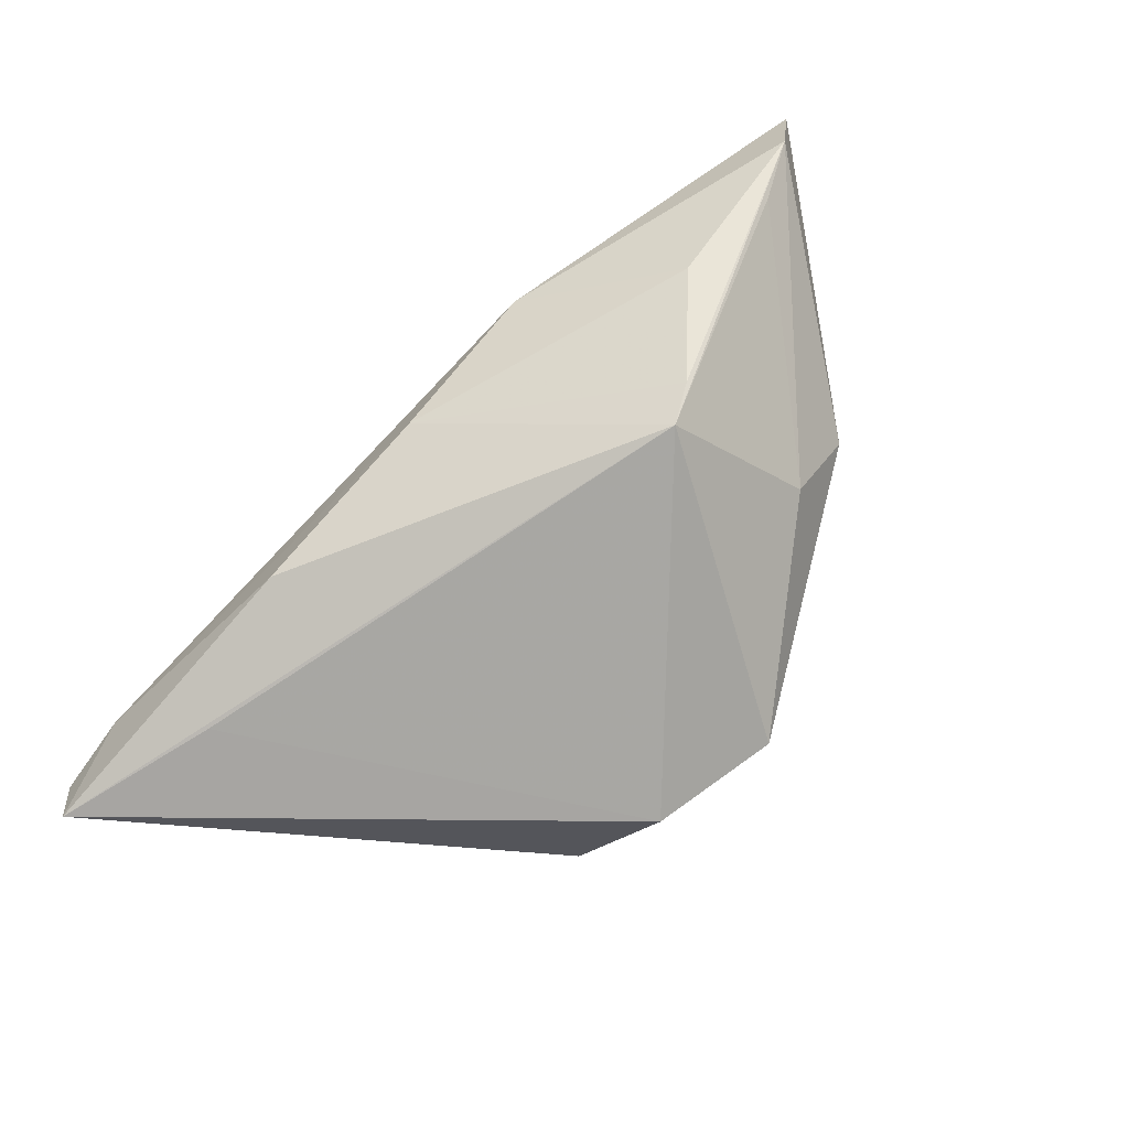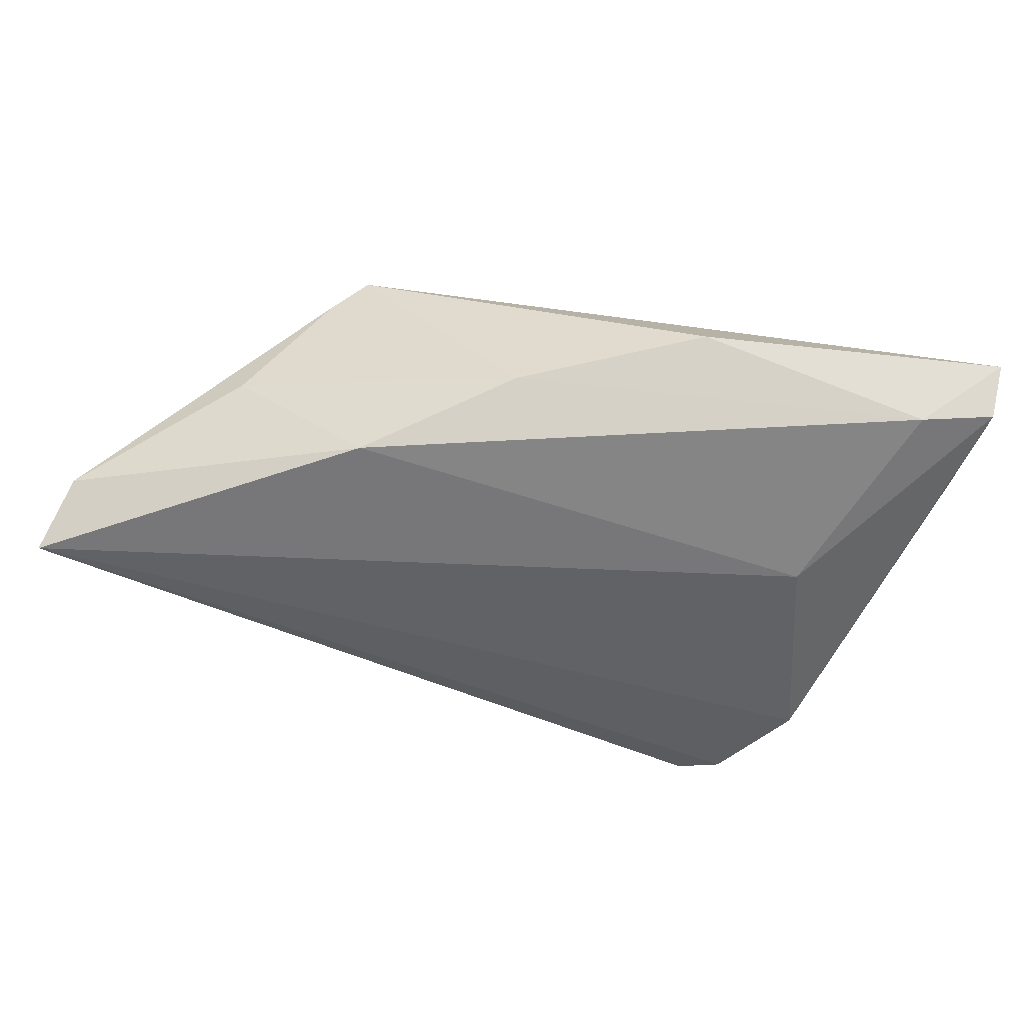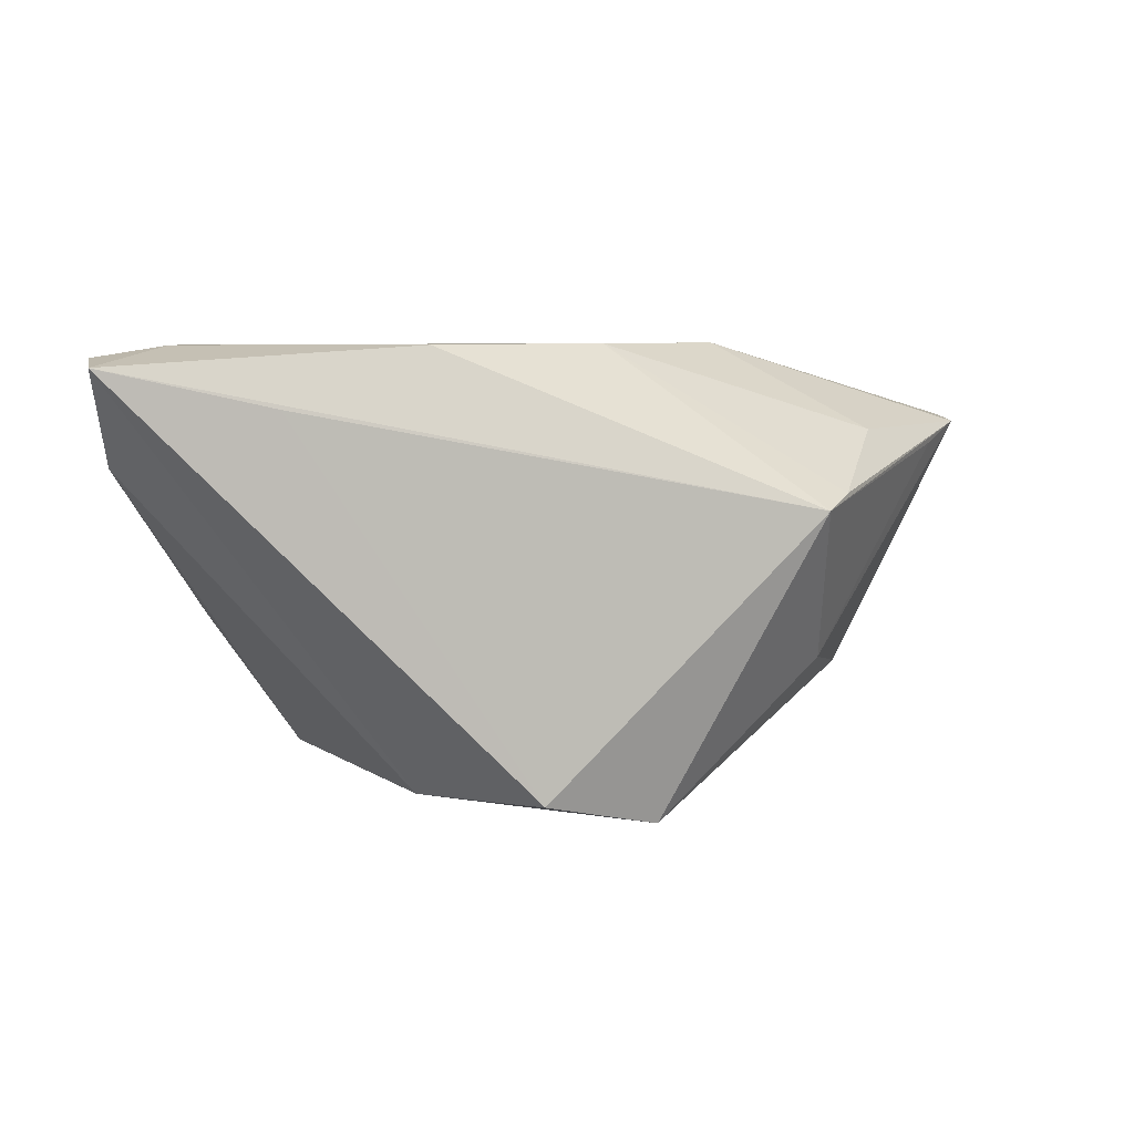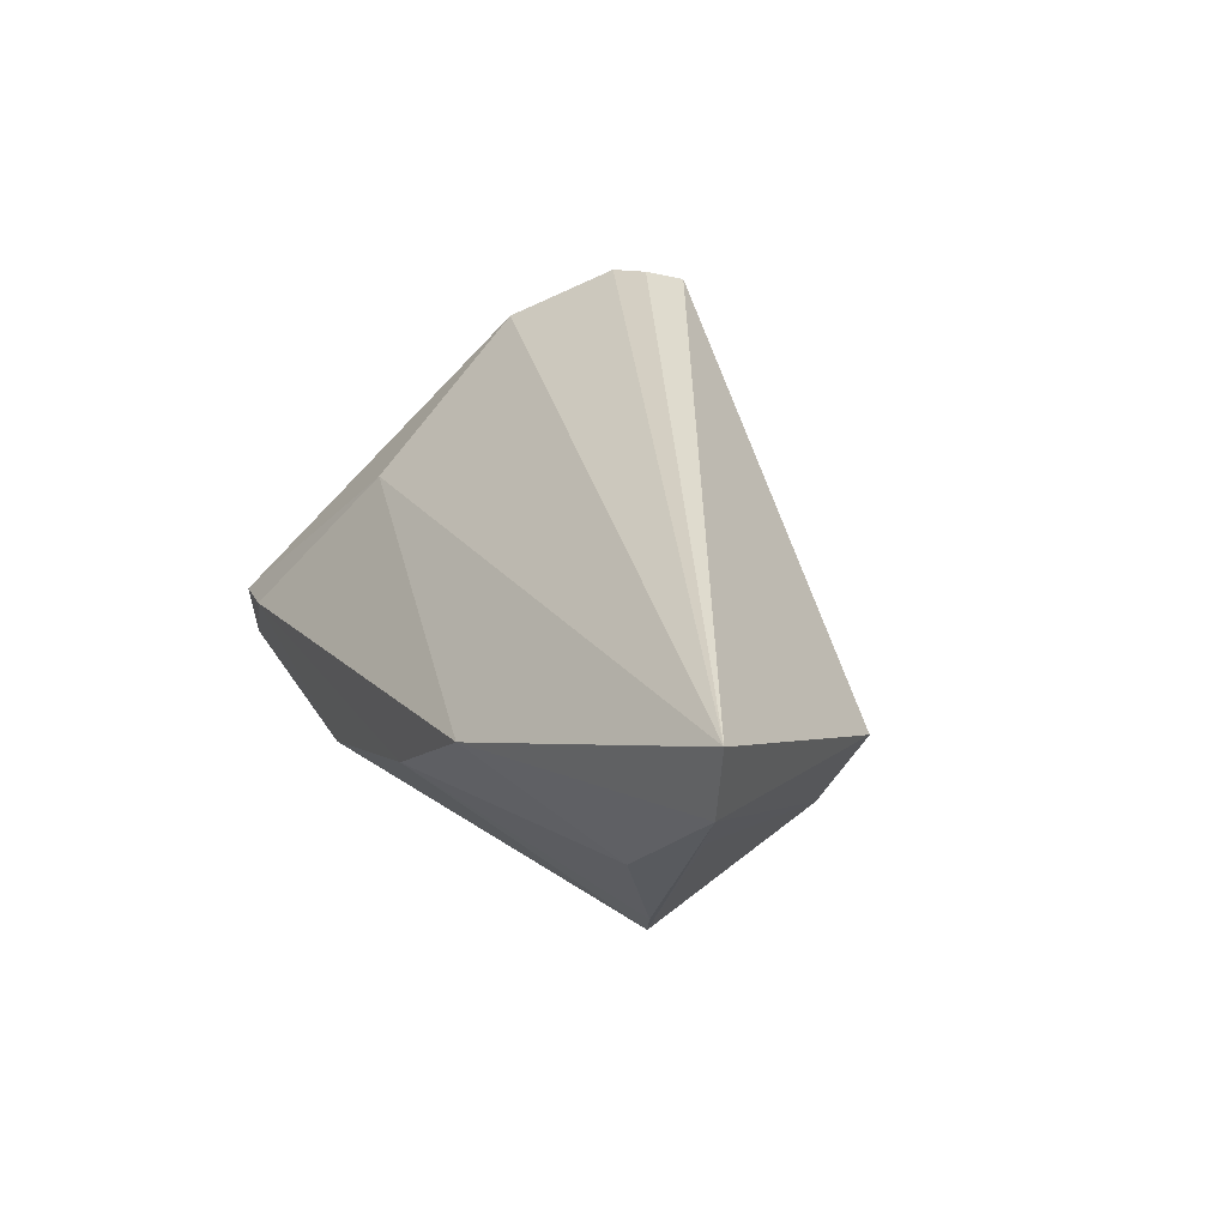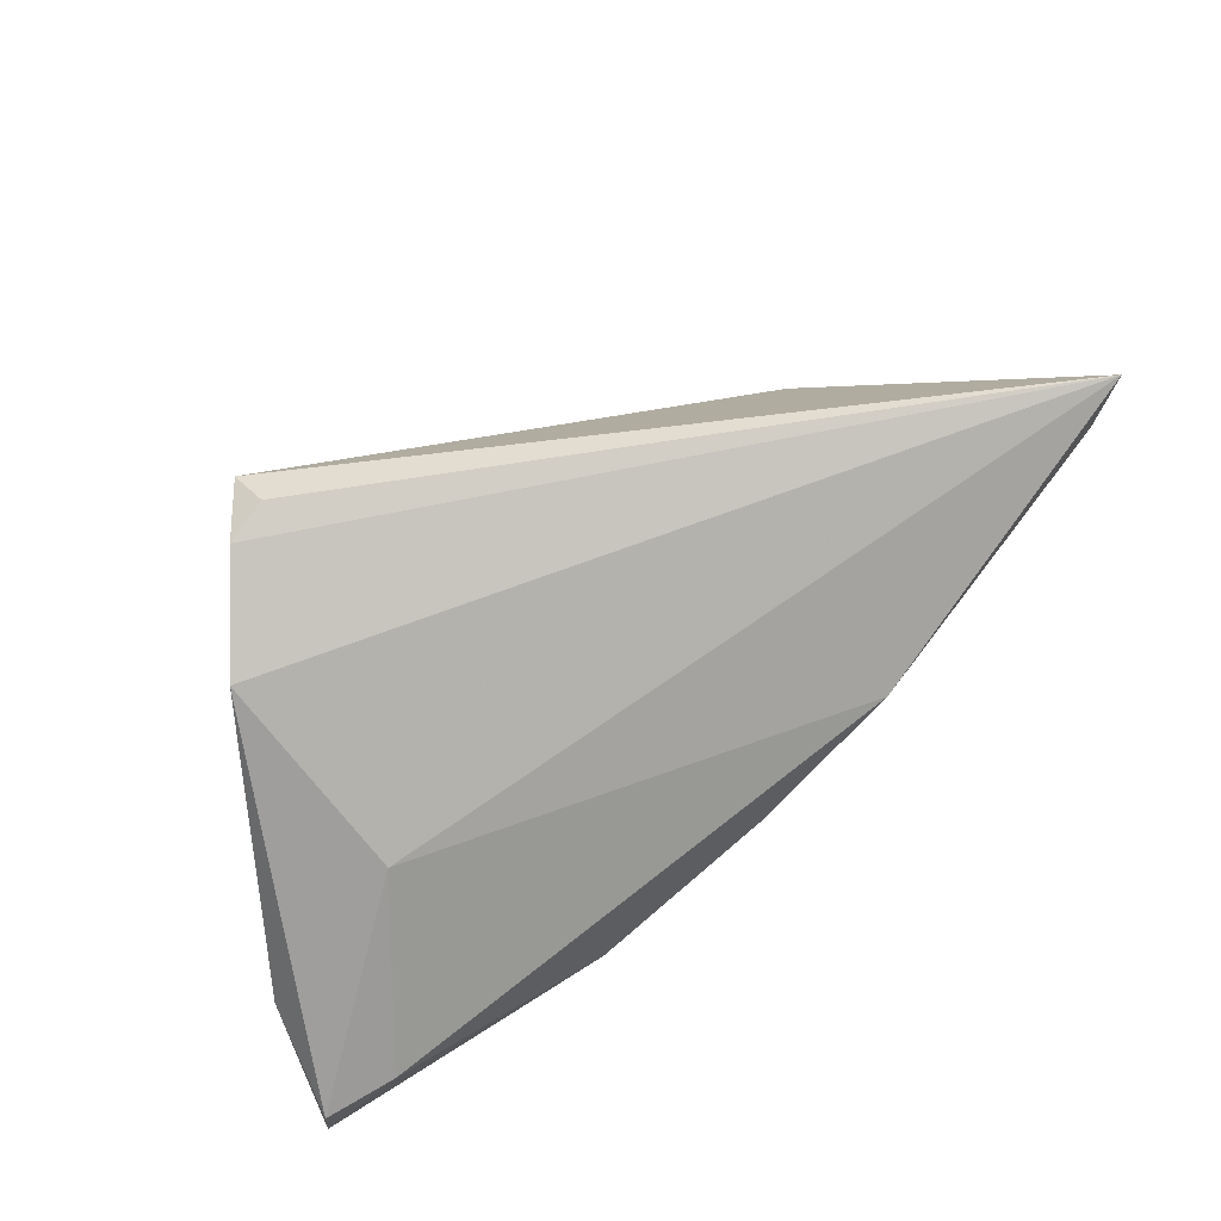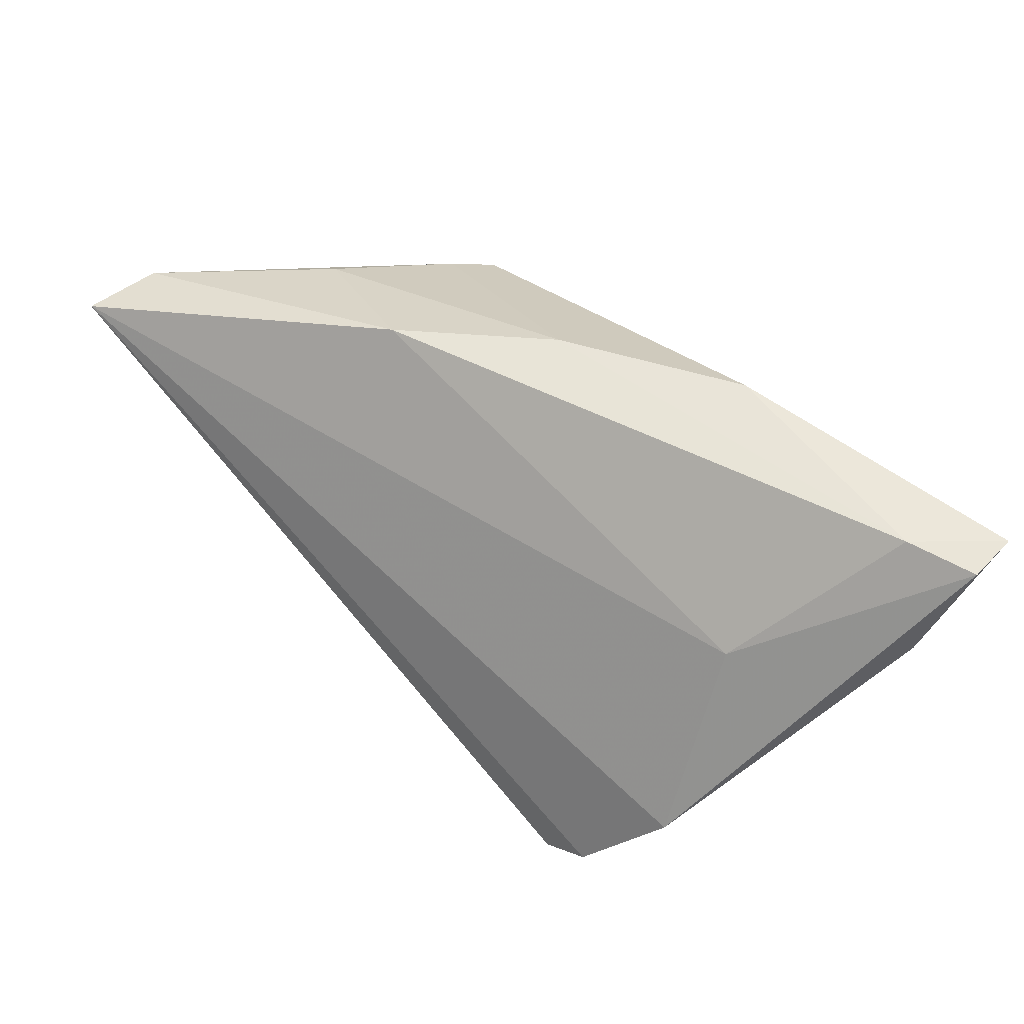
<metadata>
{"format":"obj","ext":"obj","renderer":"f3d","projection":"perspective","resolution":1024,"background":"white","views":[{"elev":-71.7,"azim":-135.2,"up":"+Z"},{"elev":78.0,"azim":13.1,"up":"+Y"},{"elev":6.7,"azim":168.3,"up":"+Y"},{"elev":31.3,"azim":-116.4,"up":"+Z"},{"elev":61.8,"azim":145.5,"up":"+Z"},{"elev":60.5,"azim":42.3,"up":"+Y"}]}
</metadata>
<code>
v -0.05302 0.01312 0.008227
v 0.02616 -0.02086 0.02989
v -0.03364 0.008893 -0.01631
v 0.03208 0.01942 -0.02282
v 0.03361 0.01219 0.006108
v 0.05017 0.01247 -0.009883
v 0.03129 -0.01895 0.02859
v 0.02661 -0.02627 0.02774
v -0.04127 0.01547 -0.001528
v -0.05895 0.01551 0.01551
v -0.006389 0.02617 -0.007579
v -0.02307 0.02603 0.005376
v 0.03865 -0.00825 0.02163
v 0.05193 0.02395 -0.02325
v -0.03894 -0.01405 0.003837
v -0.01075 -0.02875 -0.01779
v 0.05194 0.02484 -0.01643
v 0.01527 0.02617 -0.01806
v 0.04333 0.02617 -0.01368
v -0.0331 -0.01159 -0.007747
v -0.06081 0.01587 0.02498
v -0.03003 0.00728 -0.02098
v 0.003525 -0.02501 -0.02325
v 0.01664 -0.025 -0.01337
f 13 8 6
f 6 8 24
f 10 15 21
f 21 15 8
f 8 15 16
f 16 24 8
f 23 24 16
f 16 22 23
f 10 22 1
f 11 18 22
f 23 22 4
f 2 21 8
f 22 16 20
f 20 16 15
f 20 1 22
f 20 15 10
f 10 1 20
f 10 21 12
f 12 9 10
f 11 9 12
f 13 21 7
f 21 2 7
f 8 13 7
f 7 2 8
f 3 11 22
f 3 9 11
f 3 22 10
f 10 9 3
f 5 21 13
f 5 12 21
f 17 13 6
f 17 5 13
f 22 18 14
f 14 4 22
f 23 4 14
f 14 24 23
f 6 24 14
f 14 17 6
f 18 11 19
f 11 12 19
f 19 14 18
f 17 14 19
f 12 5 19
f 5 17 19

</code>
